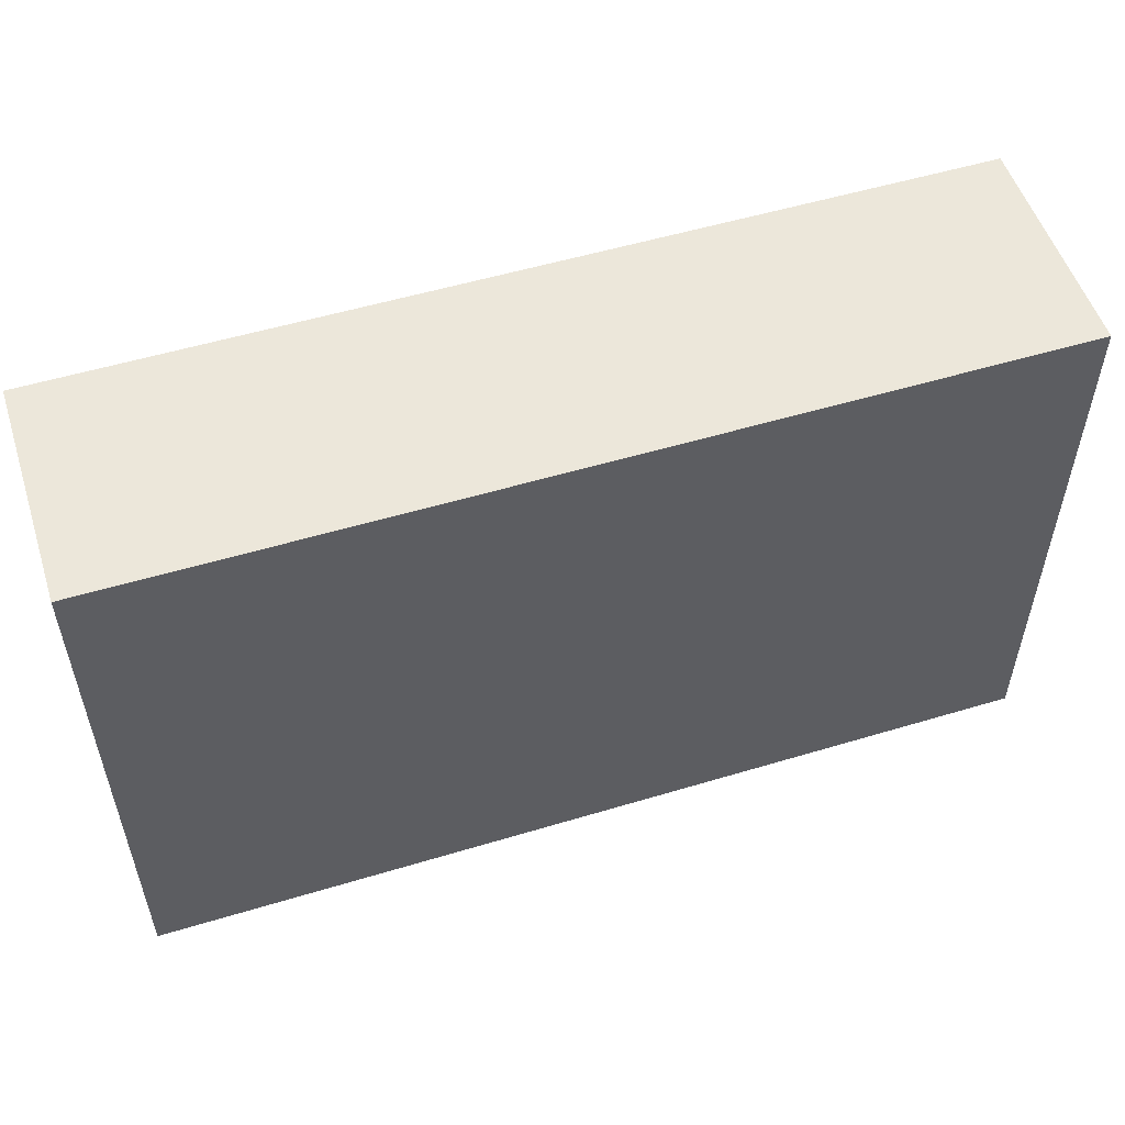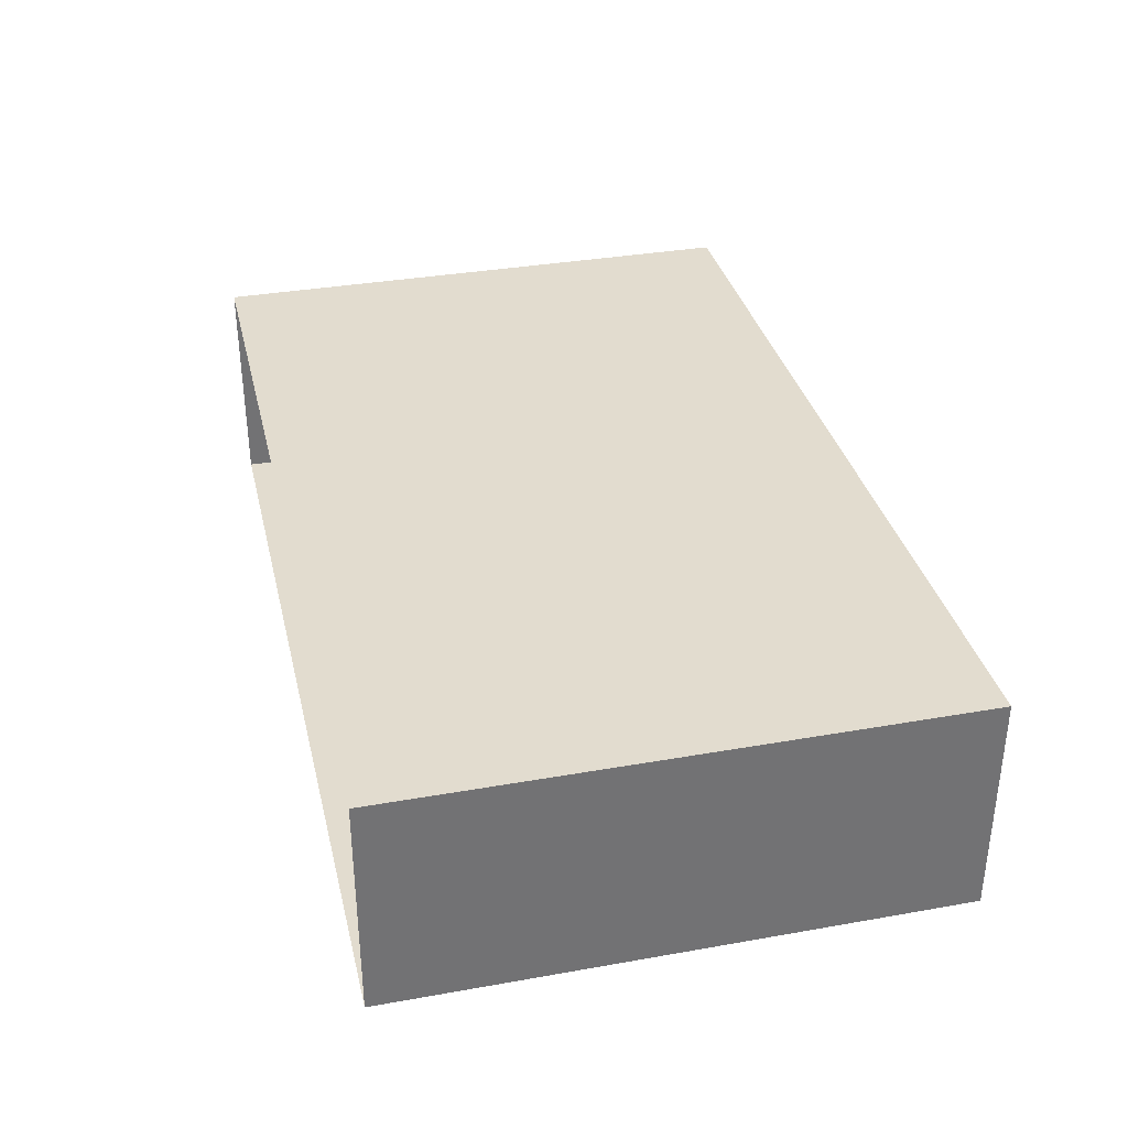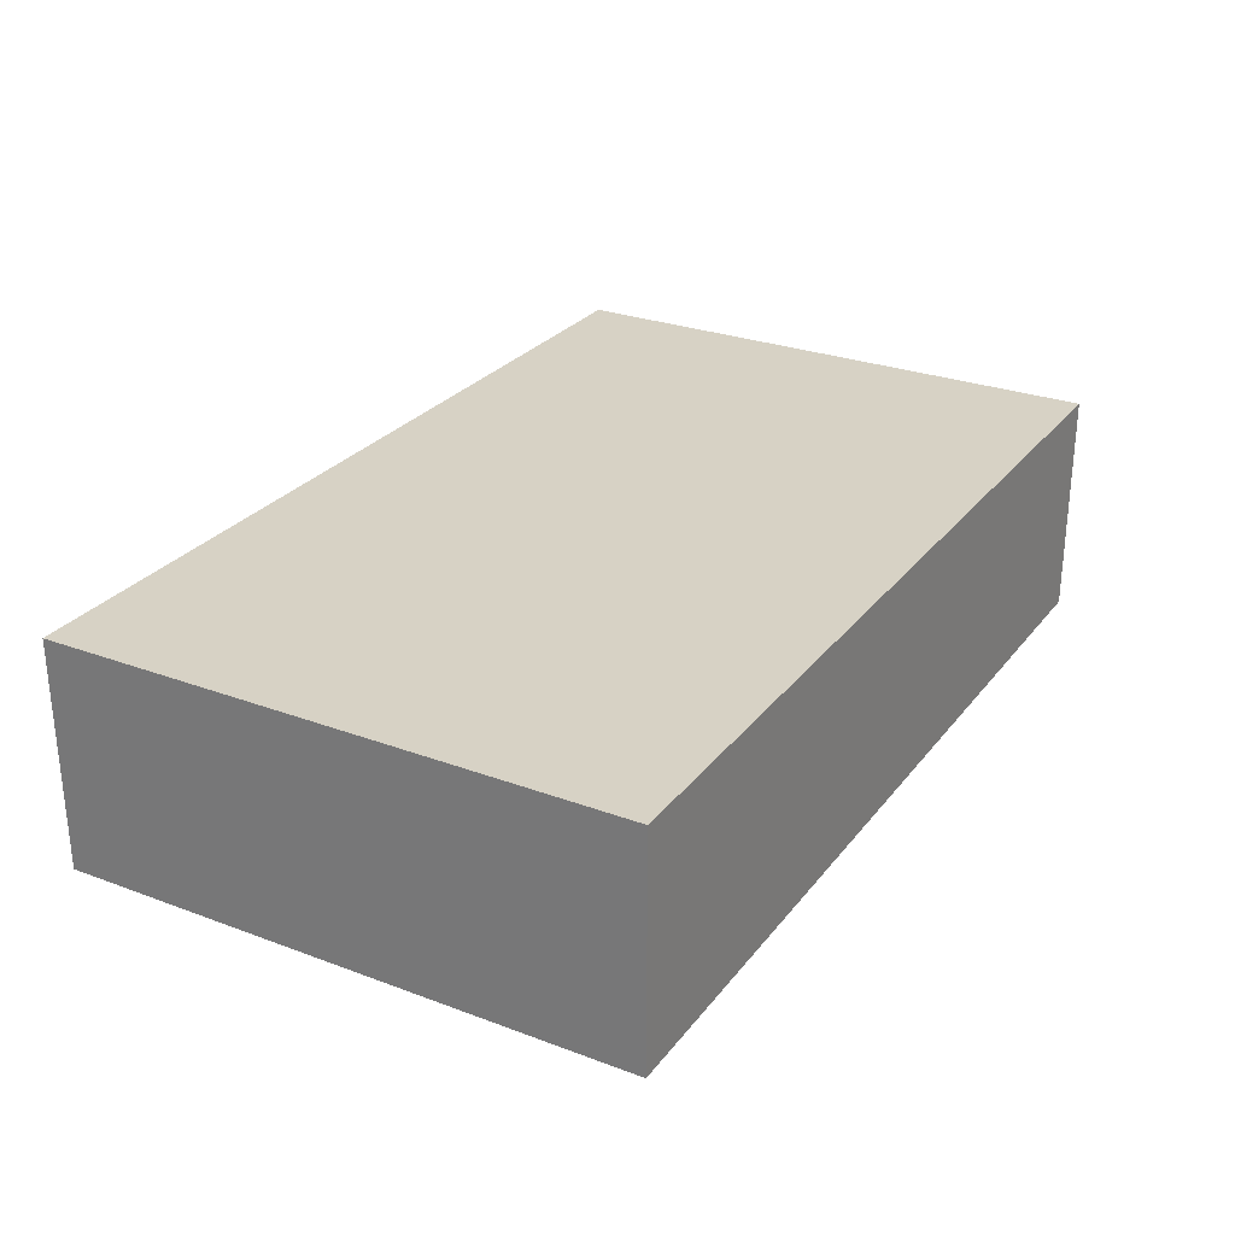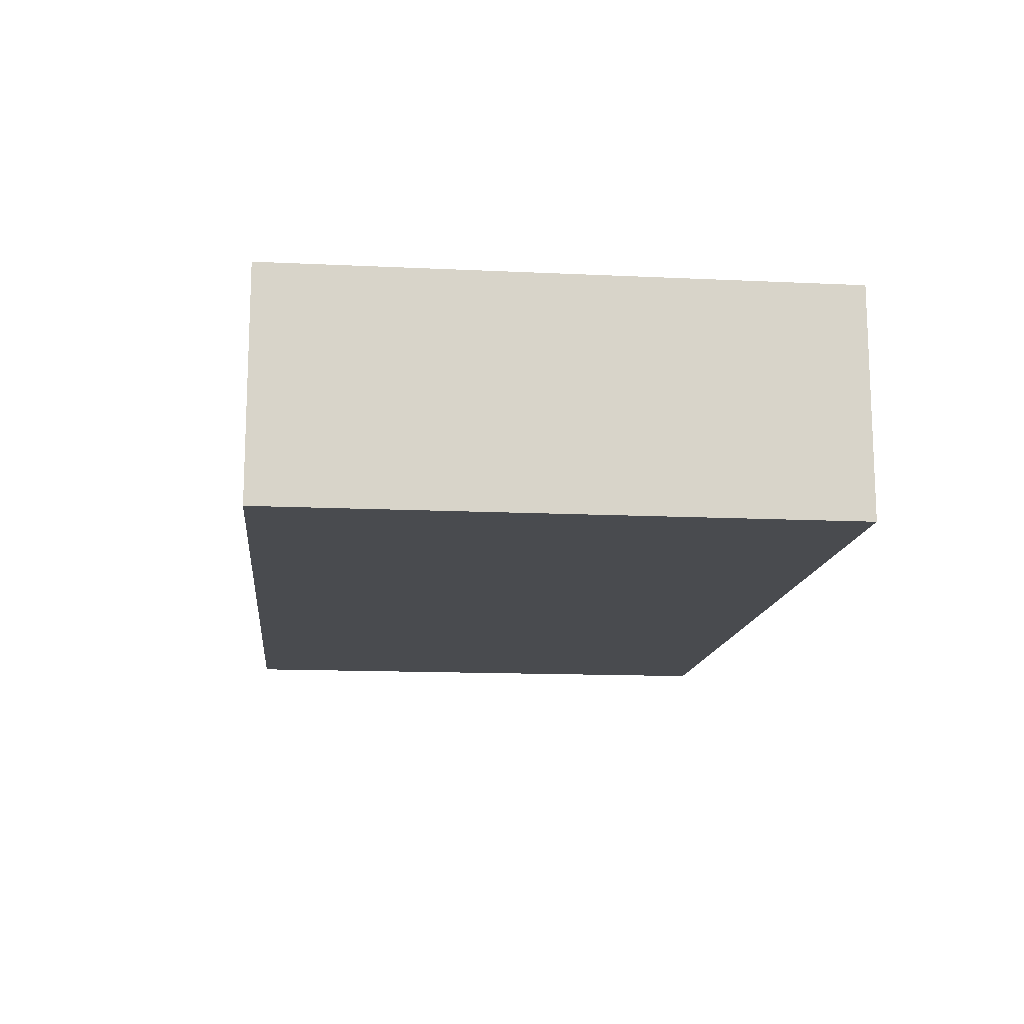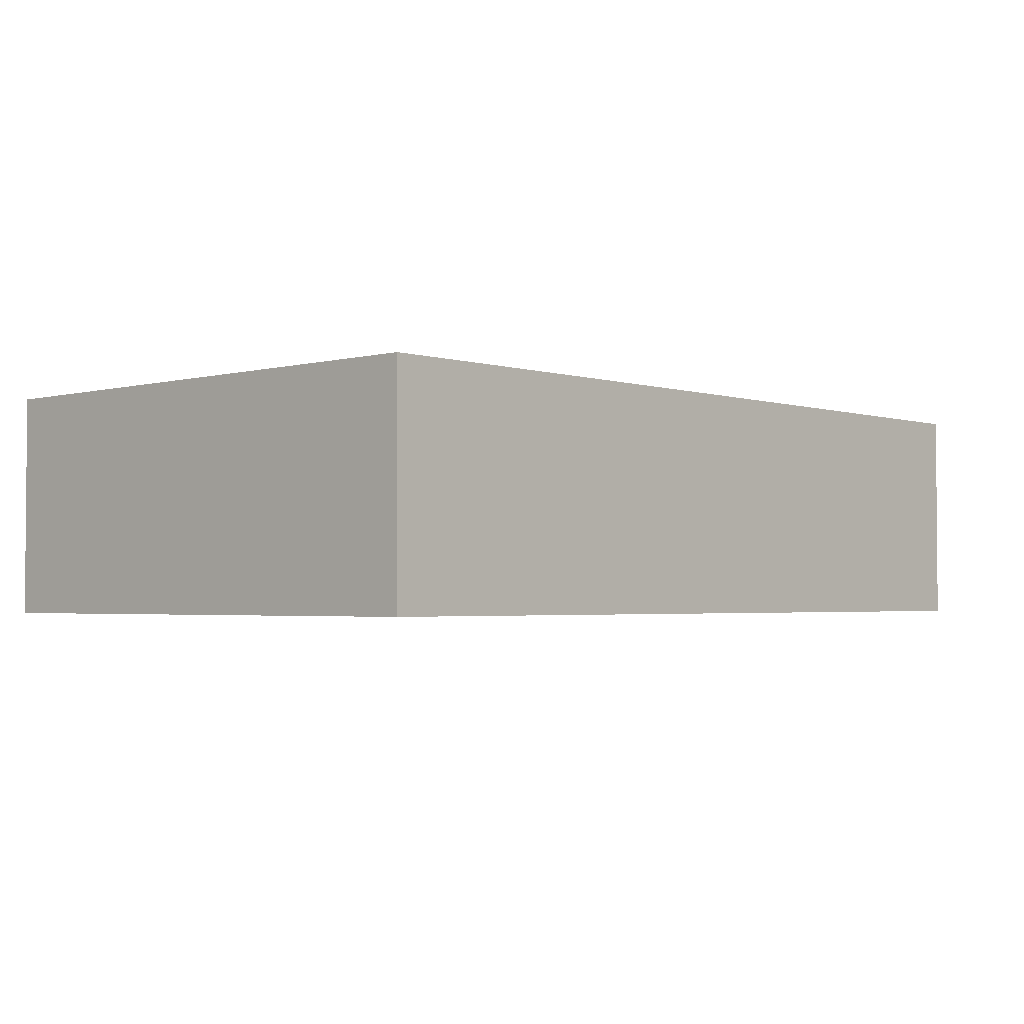
<metadata>
{"format":"obj","ext":"obj","renderer":"f3d","projection":"perspective","resolution":1024,"background":"white","views":[{"elev":53.7,"azim":162.2,"up":"+Y"},{"elev":34.7,"azim":76.7,"up":"+Z"},{"elev":27.6,"azim":119.7,"up":"+Z"},{"elev":-13.9,"azim":-96.0,"up":"+Z"},{"elev":-2.6,"azim":132.6,"up":"+Z"}]}
</metadata>
<code>
g Wall A-3
v -4 0 0
v -4 0 -1
v -4 2.5 -1
v -4 2.5 0
v 0 2.5 -1
v 0 0 -1
v 0 0 0
v 0 2.5 0
v 0 2.5 0
v 0 0 0
v -4 0 0
v -4 2.5 0
v 0 2.5 -1
v 0 2.5 0
v -4 2.5 0
v -4 2.5 -1
v -4 2.5 -1
v -4 0 -1
v 0 0 -1
v 0 2.5 -1
g Wall A-3_0
f 3 2 1
f 4 3 1
f 7 6 5
f 8 7 5
f 11 10 9
f 12 11 9
f 15 14 13
f 16 15 13
f 19 18 17
f 20 19 17

</code>
